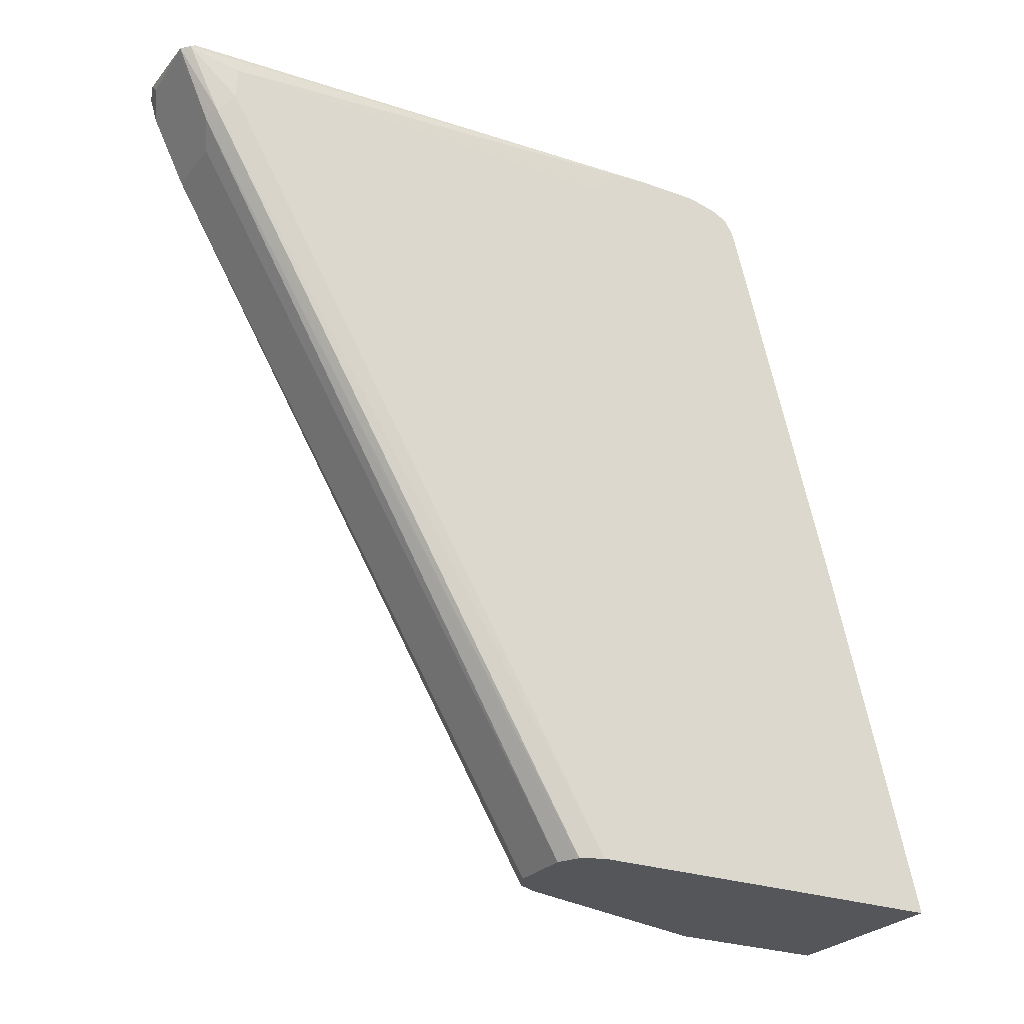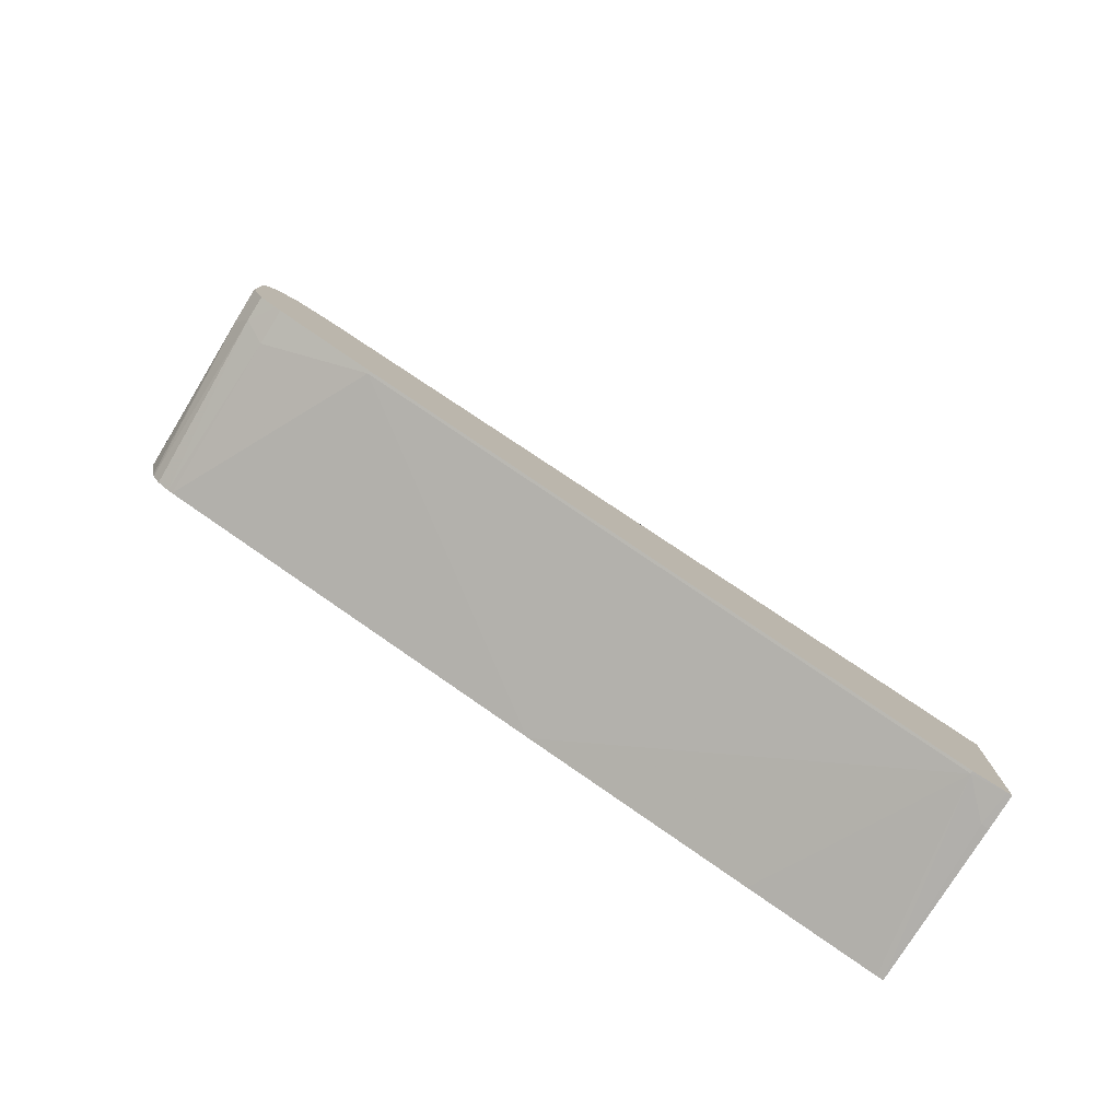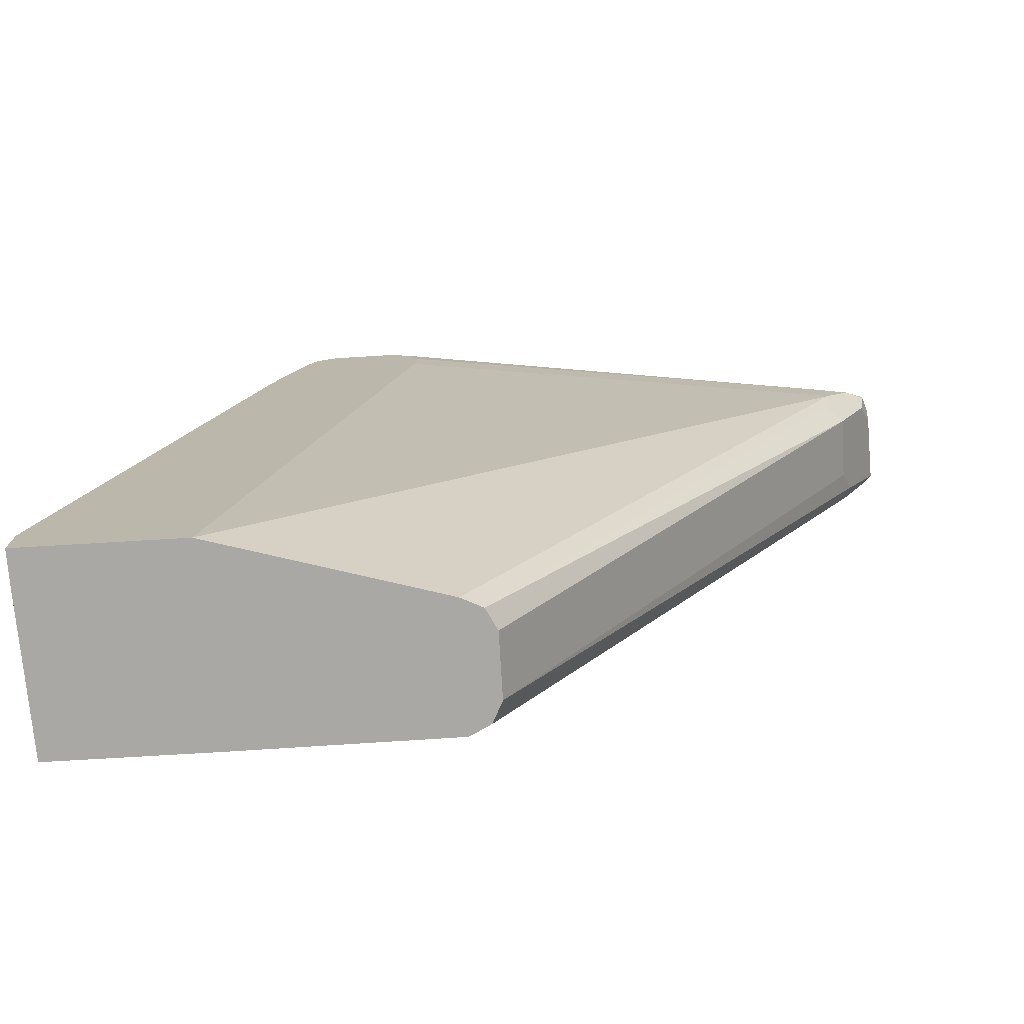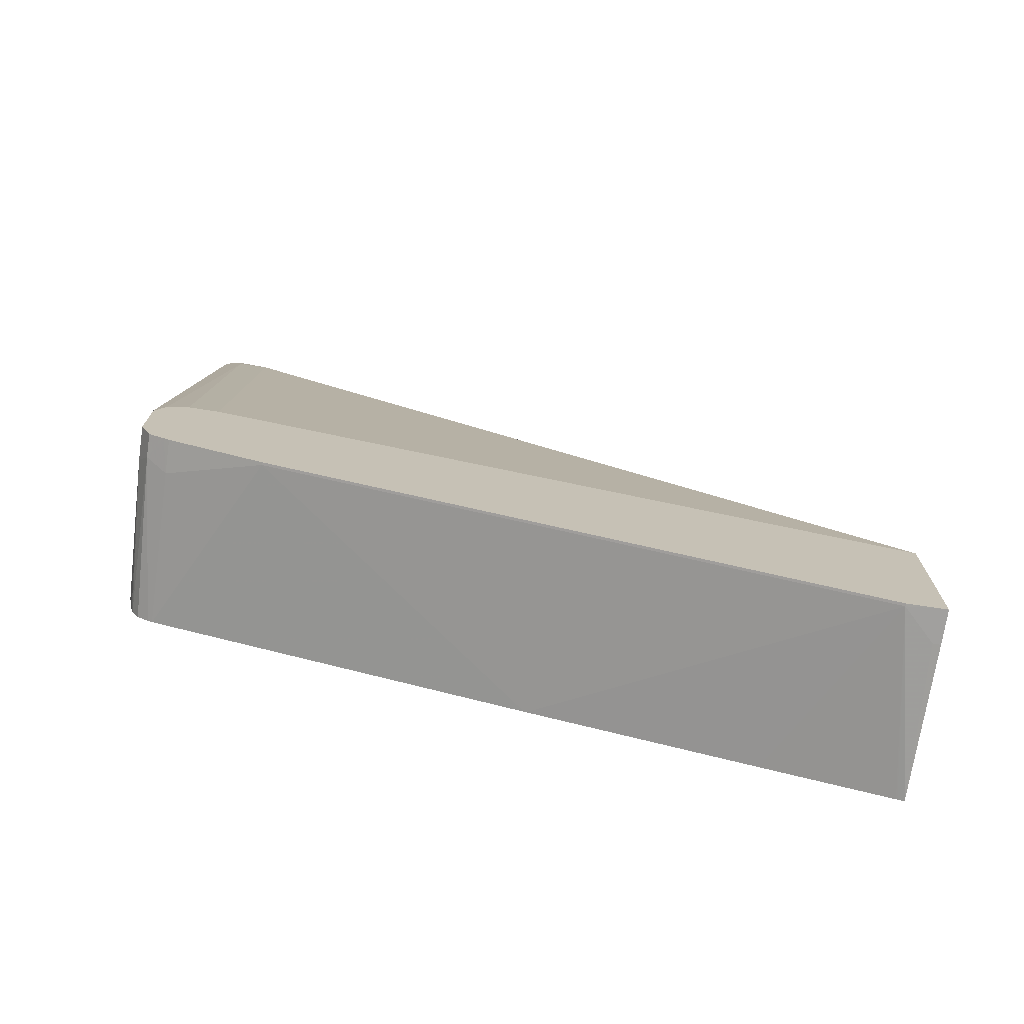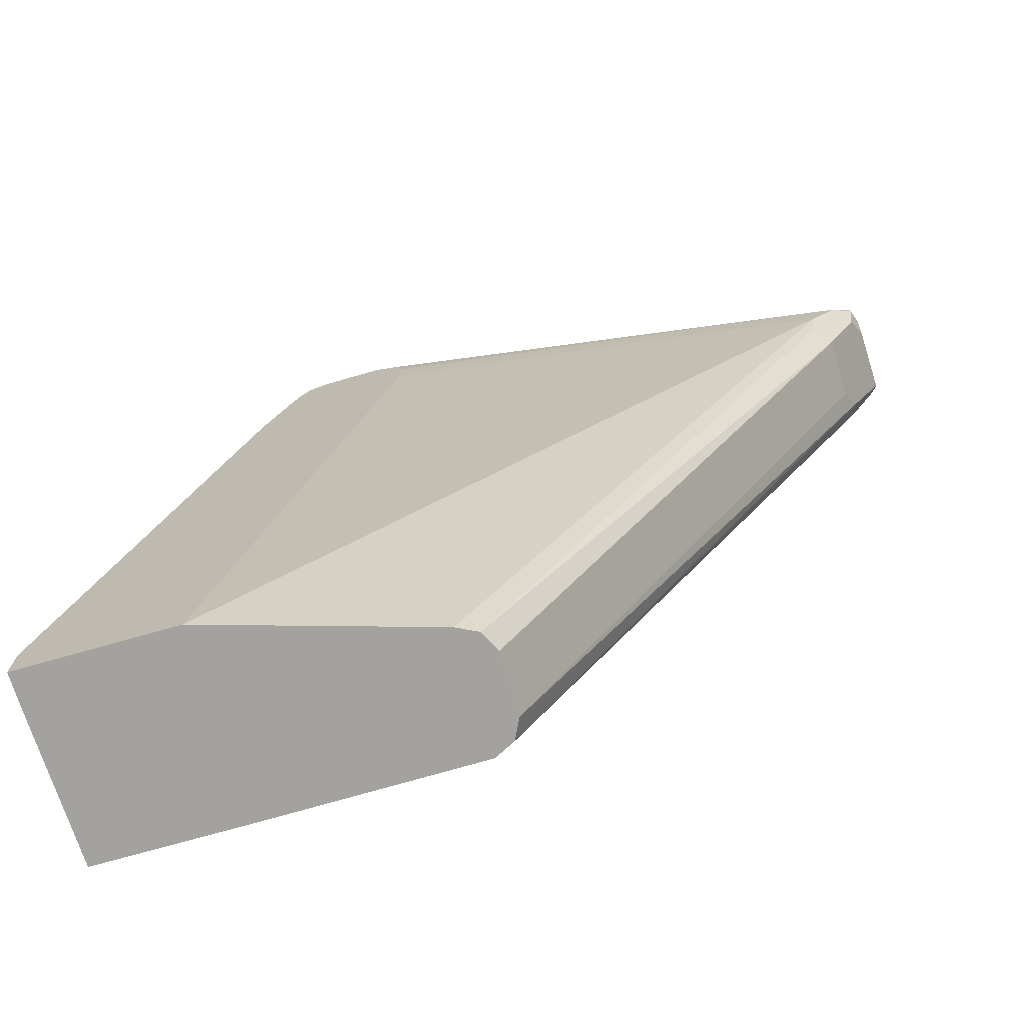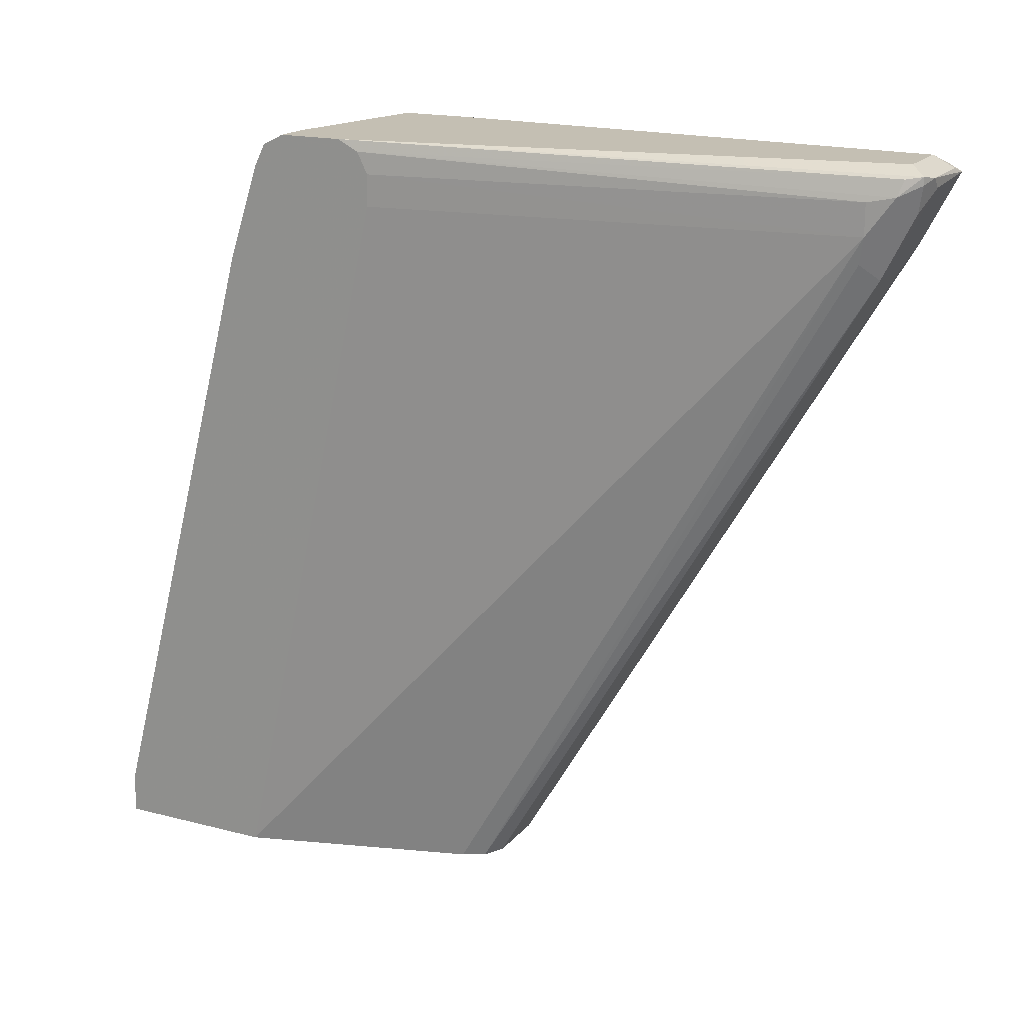
<metadata>
{"format":"obj","ext":"obj","renderer":"f3d","projection":"perspective","resolution":1024,"background":"white","views":[{"elev":-25.6,"azim":59.6,"up":"+Y"},{"elev":-79.4,"azim":-121.9,"up":"+Z"},{"elev":-74.9,"azim":-86.6,"up":"+Y"},{"elev":-72.6,"azim":-98.3,"up":"+Z"},{"elev":-72.5,"azim":-74.0,"up":"+Y"},{"elev":17.9,"azim":-63.2,"up":"+Y"}]}
</metadata>
<code>
v -0.04614 0.6768 0.4
v -0.06286 0.6768 0.4
v 0.03141 0.6768 0.4147
v 0.03141 0.6736 0.4
v 0.03141 0.6727 0.3978
v -0.05127 0.6717 0.3897
v -0.06286 0.6755 0.3973
v -0.06286 0.6768 0.4307
v 0.03141 0.6768 0.4455
v 0.03141 0.6691 0.3923
v -0.06286 0.6717 0.3897
v 0.03141 0.6636 0.3887
v -0.04614 0.6614 0.3846
v -0.06286 0.6641 0.3859
v -0.06286 0.6717 0.441
v -0.02563 0.6717 0.6922
v -0.02307 0.673 0.6999
v -0.01539 0.6768 0.6922
v 0.01538 0.6768 0.6922
v 0.02563 0.6717 0.6973
v 0.02692 0.6691 0.6999
v 0.03076 0.6614 0.6768
v 0.03141 0.673 0.4628
v 0.03141 0.6614 0.3879
v -0.06286 0.6614 0.3846
v -0.06153 0.6153 0.3692
v -0.06286 0.6708 0.4415
v -0.03076 0.6614 0.6768
v -0.0282 0.664 0.6897
v -0.02307 0.6691 0.6999
v -0.01539 0.6717 0.7025
v 0.01538 0.6717 0.7025
v 0.02307 0.6691 0.7037
v 0.02692 0.6384 0.6845
v 0.03076 0.6461 0.6768
v 0.03141 0.6614 0.4752
v 0.03141 0.4776 0.3386
v -0.06286 0.6153 0.3692
v -0.06153 0.3231 0.2923
v -0.06286 0.6614 0.4461
v -0.03076 0.6461 0.6768
v -0.02051 0.6255 0.682
v -0.02051 0.6563 0.6973
v -0.01026 0.6666 0.7025
v 0.02051 0.6666 0.7025
v 0.02051 0.6358 0.6871
v 0.02563 0.3039 0.4871
v 0.0295 0.3039 0.4794
v 0.03076 0.3039 0.4769
v 0.03141 0.6478 0.4752
v 0.03141 0.3039 0.3711
v 0.03141 0.4769 0.3384
v -0.06286 0.3231 0.2923
v 0.03141 0.3692 0.3109
v 0.03141 0.3077 0.2956
v 0.03141 0.307 0.2954
v 0.03141 0.3039 0.2947
v -0.04614 0.3077 0.2923
v -0.06286 0.3063 0.292
v -0.06286 0.6463 0.4459
v -0.03076 0.3039 0.4769
v -0.02563 0.3039 0.4871
v -0.0282 0.6333 0.6743
v -0.06286 0.3039 0.3692
v 0.01025 0.6255 0.682
v -0.01917 0.3039 0.4904
v -0.01539 0.3039 0.4923
v 0.01538 0.3039 0.4923
v 0.0231 0.3039 0.4884
v -0.04614 0.3039 0.2923
v -0.06286 0.3039 0.292
f 33 45 46
f 34 49 35
f 33 46 34
f 34 46 47
f 34 47 48
f 35 49 51
f 39 57 58
f 37 52 39
f 39 52 54
f 39 54 55
f 39 55 56
f 39 56 57
f 33 44 45
f 35 51 50
f 31 33 32
f 22 35 50
f 31 43 44
f 39 58 59
f 22 50 36
f 22 36 23
f 24 37 26
f 26 37 39
f 26 39 53
f 31 44 33
f 26 53 38
f 28 41 29
f 28 40 41
f 29 41 42
f 29 42 30
f 30 42 43
f 30 43 31
f 27 40 28
f 39 59 53
f 58 70 71
f 41 61 62
f 58 71 59
f 21 35 22
f 57 70 58
f 47 49 48
f 47 51 49
f 47 57 51
f 47 70 57
f 47 71 70
f 47 64 71
f 47 61 64
f 47 62 61
f 47 66 62
f 47 67 66
f 47 68 67
f 47 69 68
f 46 69 47
f 46 68 69
f 41 62 63
f 41 63 42
f 41 60 64
f 41 64 61
f 42 65 45
f 42 45 44
f 40 60 41
f 42 44 43
f 42 62 66
f 42 66 67
f 42 67 68
f 42 68 65
f 45 65 46
f 46 65 68
f 42 63 62
f 21 34 35
f 34 48 49
f 20 33 21
f 2 64 60
f 2 60 40
f 2 40 27
f 2 27 15
f 2 15 8
f 3 9 23
f 2 71 64
f 3 23 36
f 3 50 51
f 3 51 57
f 3 57 56
f 3 56 55
f 3 55 54
f 3 54 52
f 3 36 50
f 3 52 37
f 2 59 71
f 2 38 53
f 21 33 34
f 1 2 8
f 1 8 18
f 1 18 19
f 1 19 9
f 1 9 3
f 2 53 59
f 1 3 4
f 1 6 7
f 1 7 2
f 2 7 11
f 2 11 14
f 2 14 25
f 2 25 38
f 1 5 6
f 3 37 24
f 1 4 5
f 3 12 10
f 13 24 26
f 13 26 38
f 13 38 25
f 15 27 28
f 15 28 29
f 15 29 16
f 13 25 14
f 16 29 17
f 17 30 31
f 18 31 32
f 18 32 19
f 19 32 33
f 3 24 12
f 19 33 20
f 17 29 30
f 12 24 13
f 17 31 18
f 9 21 22
f 9 22 23
f 5 10 6
f 6 10 12
f 3 10 5
f 6 12 13
f 6 13 14
f 6 11 7
f 3 5 4
f 8 15 16
f 8 16 17
f 8 17 18
f 9 19 20
f 6 14 11
f 9 20 21

</code>
